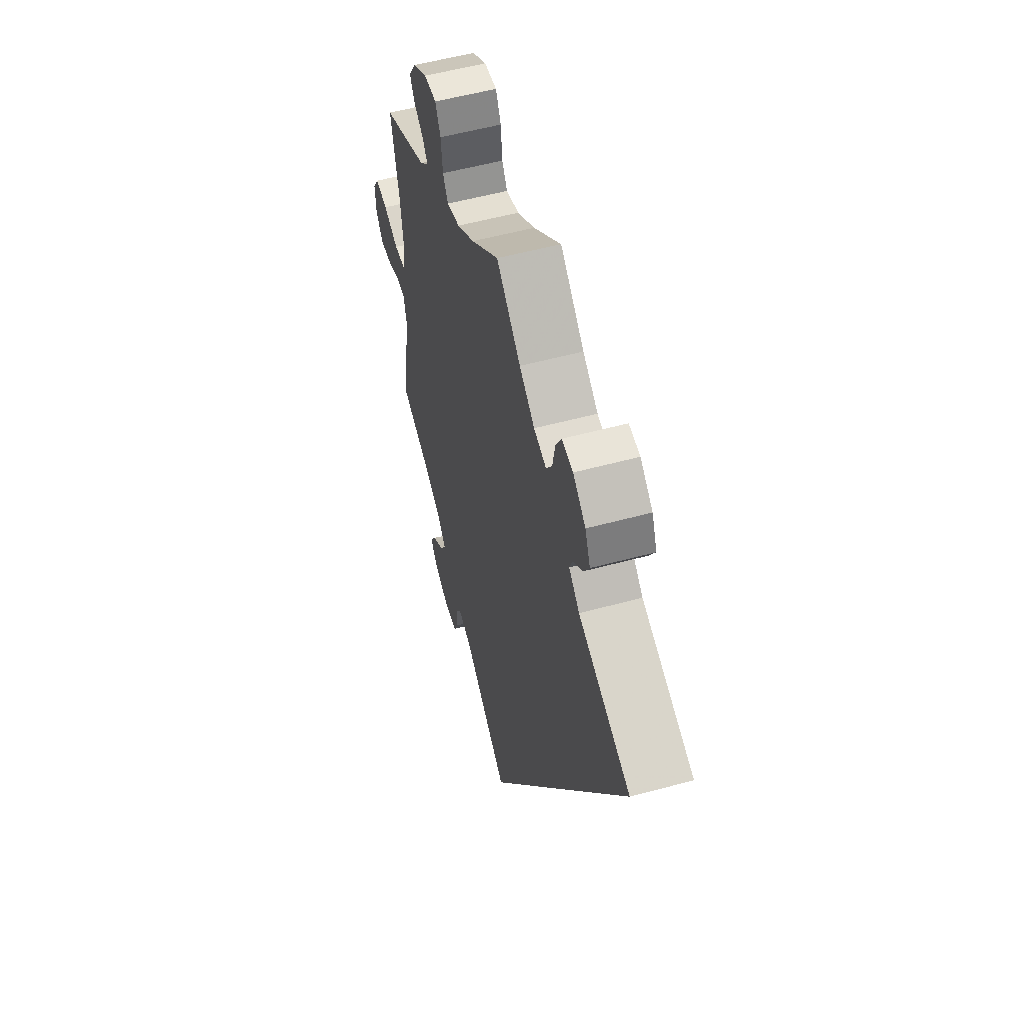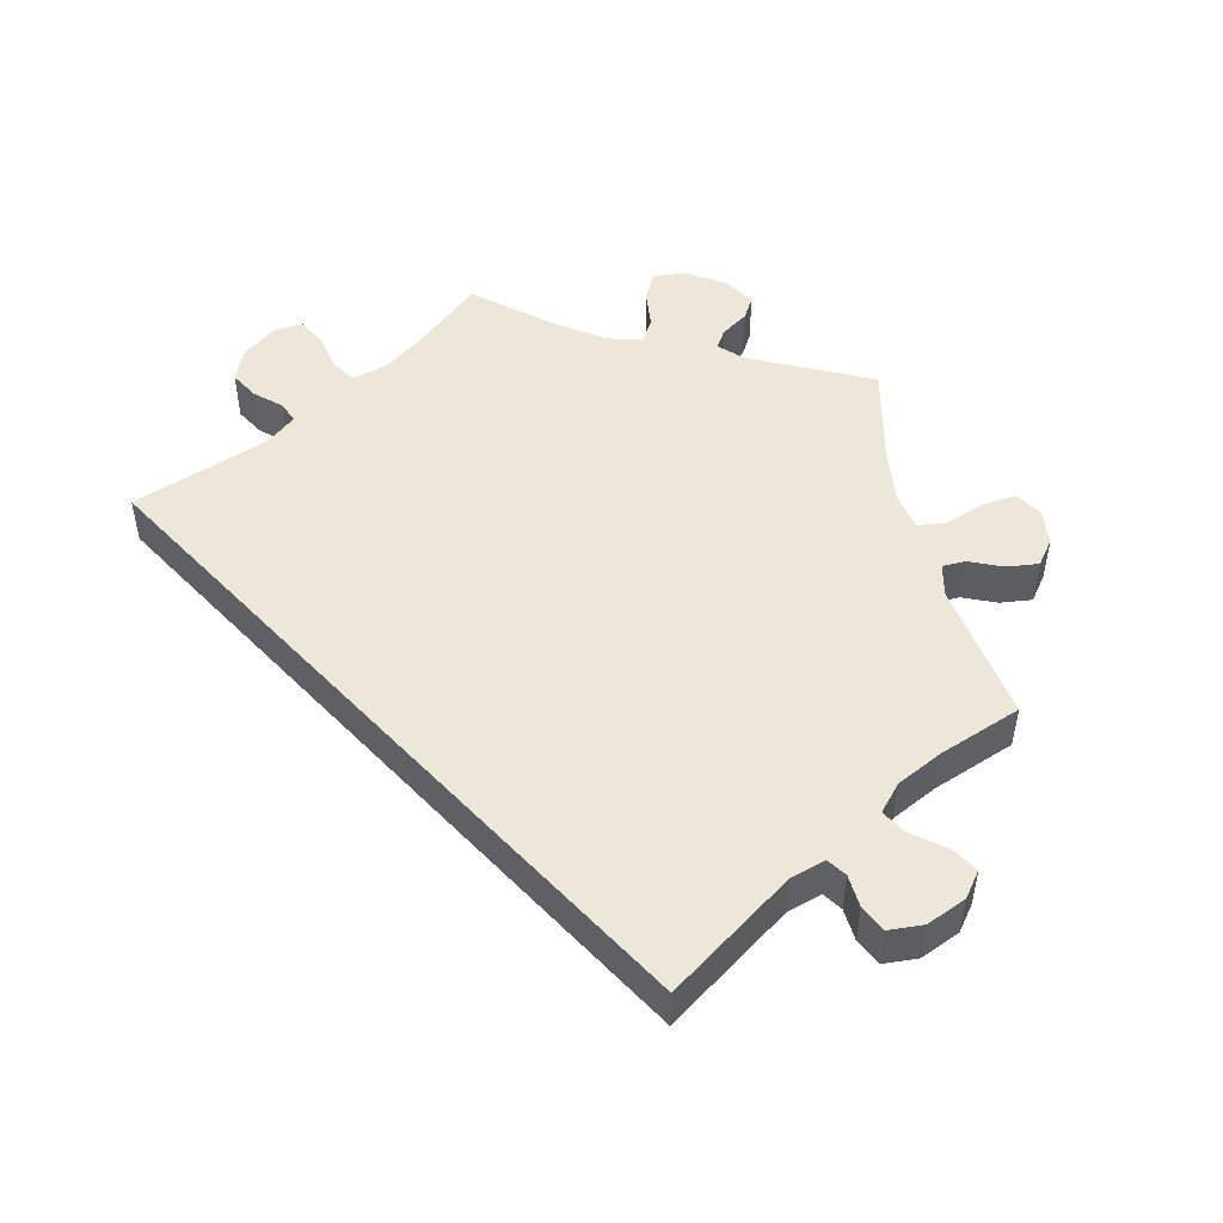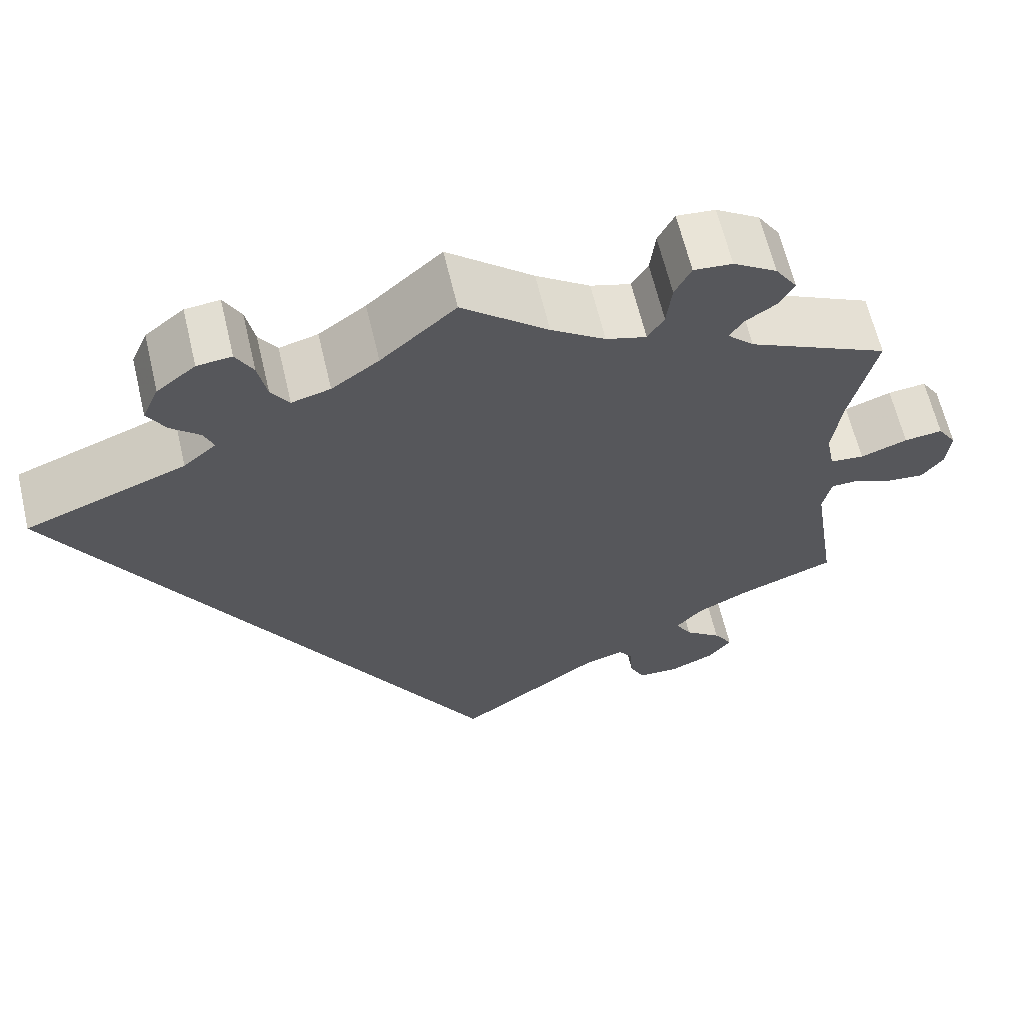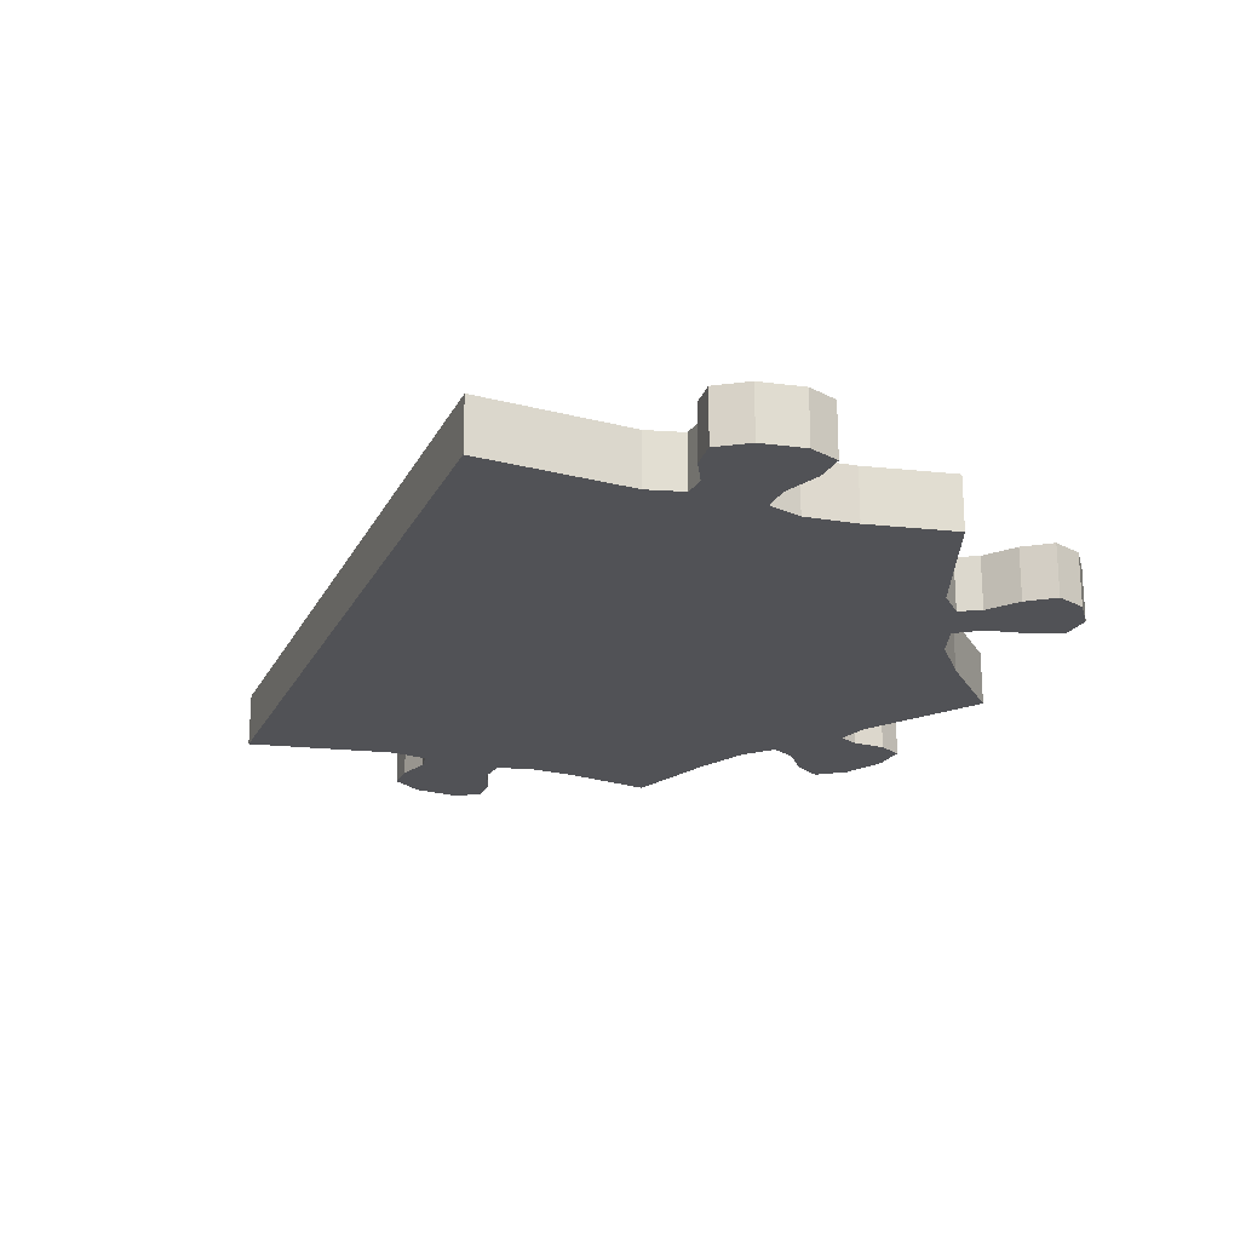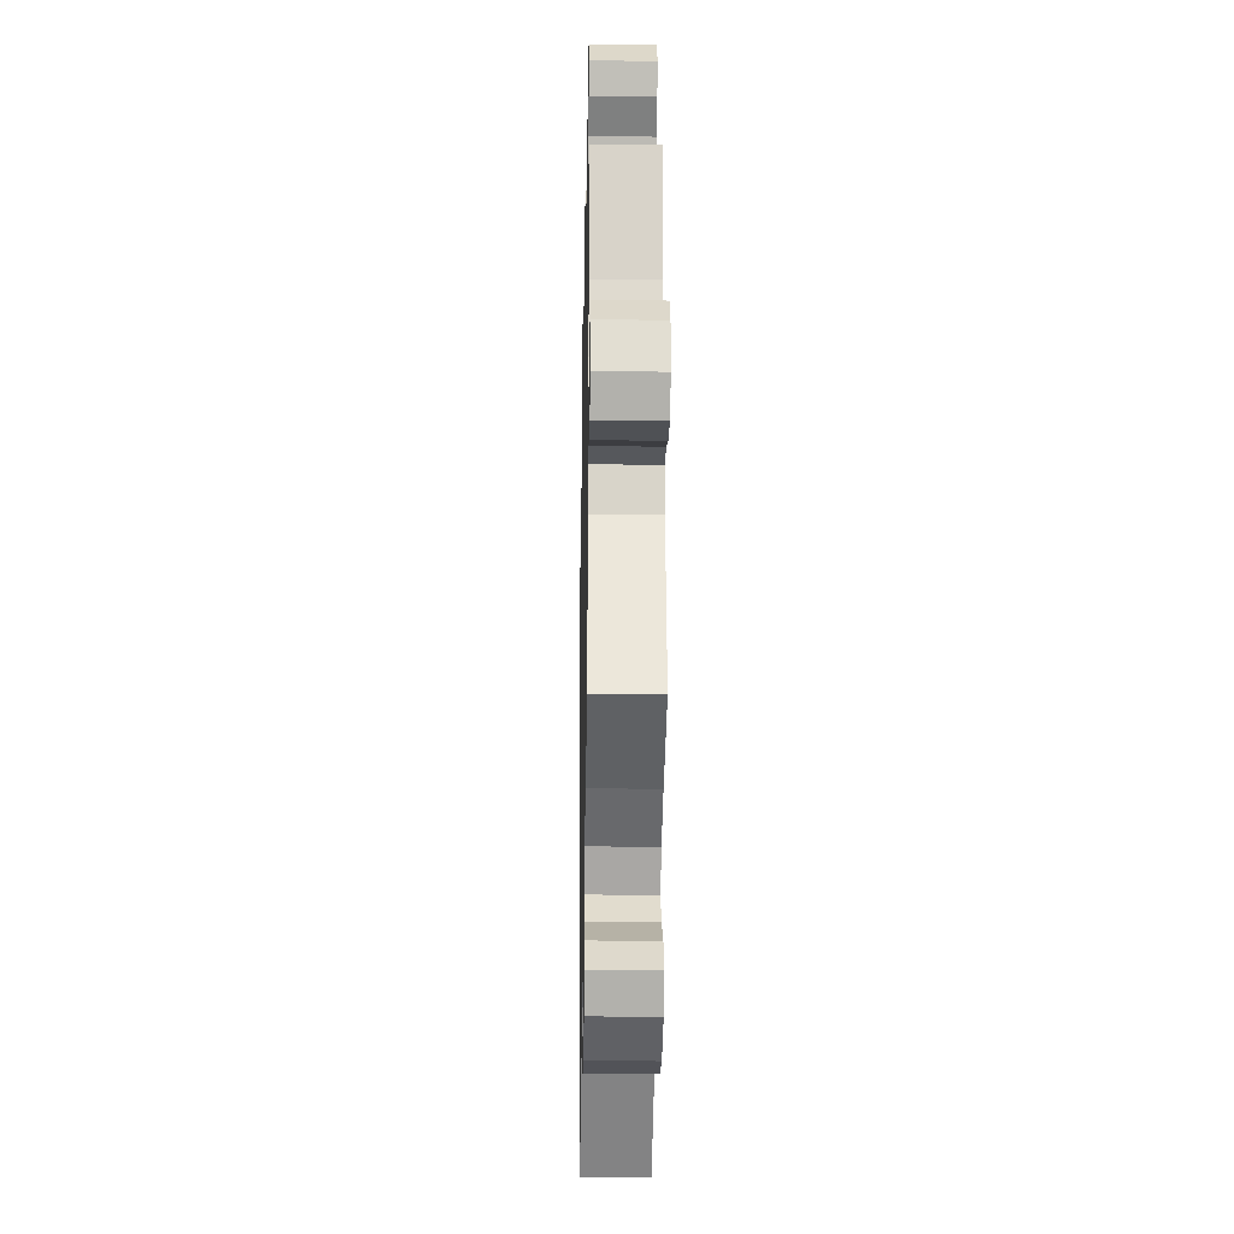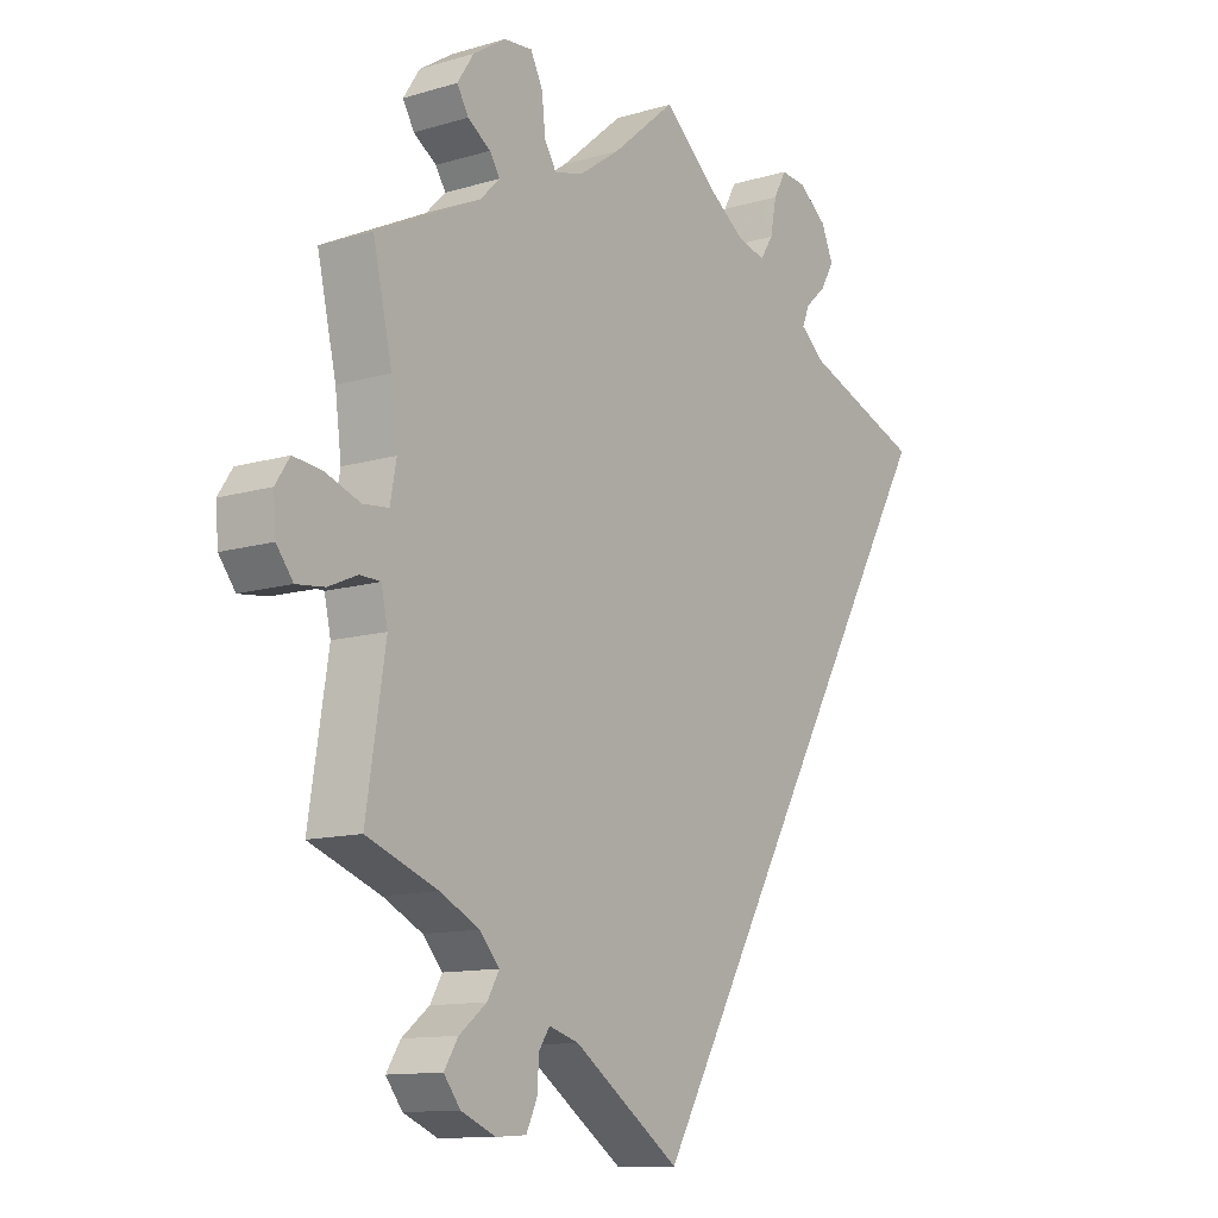
<metadata>
{"format":"obj","ext":"obj","renderer":"f3d","projection":"perspective","resolution":1024,"background":"white","views":[{"elev":55.6,"azim":74.1,"up":"+Z"},{"elev":49.8,"azim":167.0,"up":"+Y"},{"elev":63.6,"azim":166.7,"up":"+Z"},{"elev":-21.3,"azim":-170.4,"up":"+Y"},{"elev":-26.2,"azim":-91.2,"up":"+Z"},{"elev":-11.9,"azim":-54.5,"up":"+Z"}]}
</metadata>
<code>
v -0.471 0.07 -0.096
v -0.481 0.07 -0.05
v -0.513 0.07 -0.049
v -0.559 0.07 -0.069
v -0.603 0.07 -0.074
v -0.629 0.07 -0.04
v -0.633 0.07 0.01
v -0.611 0.07 0.044
v -0.566 0.07 0.039
v -0.511 0.07 0.019
v -0.471 0.07 0.023
v -0.461 0.07 0.076
v -0.471 0.07 0.155
v -0.501 0.07 0.288
v -0.337 0.07 0.368
v -0.306 0.07 0.399
v -0.322 0.07 0.424
v -0.358 0.07 0.448
v -0.376 0.07 0.479
v -0.35 0.07 0.519
v -0.299 0.07 0.552
v -0.254 0.07 0.556
v -0.235 0.07 0.518
v -0.229 0.07 0.465
v -0.21 0.07 0.434
v -0.163 0.07 0.448
v -0.1 0.07 0.492
v 0 0.07 0.577
v 0.087 0.07 0.501
v 0.142 0.07 0.462
v 0.187 0.07 0.45
v 0.208 0.07 0.482
v 0.218 0.07 0.533
v 0.238 0.07 0.57
v 0.278 0.07 0.566
v 0.323 0.07 0.531
v 0.342 0.07 0.487
v 0.321 0.07 0.45
v 0.287 0.07 0.419
v 0.276 0.07 0.391
v 0.314 0.07 0.359
v 0.501 0.07 0.289
v 0 0.07 -0.578
v -0.168 0.07 -0.461
v -0.215 0.07 -0.447
v -0.232 0.07 -0.472
v -0.235 0.07 -0.517
v -0.252 0.07 -0.553
v -0.3 0.07 -0.556
v -0.354 0.07 -0.533
v -0.38 0.07 -0.499
v -0.358 0.07 -0.464
v -0.315 0.07 -0.43
v -0.296 0.07 -0.397
v -0.327 0.07 -0.362
v -0.389 0.07 -0.331
v -0.501 0.07 -0.289
v -0.471 0 -0.096
v -0.481 0 -0.05
v -0.513 0 -0.049
v -0.559 0 -0.069
v -0.603 0 -0.074
v -0.629 0 -0.04
v -0.633 0 0.01
v -0.611 0 0.044
v -0.566 0 0.039
v -0.511 0 0.019
v -0.471 0 0.023
v -0.461 0 0.076
v -0.471 0 0.155
v -0.501 0 0.288
v -0.337 0 0.368
v -0.306 0 0.399
v -0.322 0 0.424
v -0.358 0 0.448
v -0.376 0 0.479
v -0.35 0 0.519
v -0.299 0 0.552
v -0.254 0 0.556
v -0.235 0 0.518
v -0.229 0 0.465
v -0.21 0 0.434
v -0.163 0 0.448
v -0.1 0 0.492
v 0 0 0.577
v 0.087 0 0.501
v 0.142 0 0.462
v 0.187 0 0.45
v 0.208 0 0.482
v 0.218 0 0.533
v 0.238 0 0.57
v 0.278 0 0.566
v 0.323 0 0.531
v 0.342 0 0.487
v 0.321 0 0.45
v 0.287 0 0.419
v 0.276 0 0.391
v 0.314 0 0.359
v 0.501 0 0.289
v 0 0 -0.578
v -0.168 0 -0.461
v -0.215 0 -0.447
v -0.232 0 -0.472
v -0.235 0 -0.517
v -0.252 0 -0.553
v -0.3 0 -0.556
v -0.354 0 -0.533
v -0.38 0 -0.499
v -0.358 0 -0.464
v -0.315 0 -0.43
v -0.296 0 -0.397
v -0.327 0 -0.362
v -0.389 0 -0.331
v -0.501 0 -0.289
f 56 57 1
f 55 56 1 2
f 54 55 2
f 50 51 52 53
f 50 53 54
f 49 50 54
f 46 47 48 49
f 45 46 49 54
f 44 45 54 2
f 41 42 43 44
f 40 41 44 2
f 36 37 38 39
f 32 33 34 35
f 31 32 35 36
f 27 28 29
f 26 27 29 30
f 25 26 30 31
f 21 22 23 24
f 21 24 25
f 20 21 25
f 17 18 19 20
f 16 17 20 25
f 15 16 25 31
f 13 14 15 31
f 7 8 9 10
f 5 6 7 10
f 3 4 5 10
f 3 10 11
f 2 3 11
f 40 2 11 12
f 31 36 39 40
f 12 13 31 40
f 58 114 113
f 59 58 113 112
f 59 112 111
f 110 109 108 107
f 111 110 107
f 111 107 106
f 106 105 104 103
f 111 106 103 102
f 59 111 102 101
f 101 100 99 98
f 59 101 98 97
f 96 95 94 93
f 92 91 90 89
f 93 92 89 88
f 86 85 84
f 87 86 84 83
f 88 87 83 82
f 81 80 79 78
f 82 81 78
f 82 78 77
f 77 76 75 74
f 82 77 74 73
f 88 82 73 72
f 88 72 71 70
f 67 66 65 64
f 67 64 63 62
f 67 62 61 60
f 68 67 60
f 68 60 59
f 69 68 59 97
f 97 96 93 88
f 97 88 70 69
f 1 58 59 2
f 2 59 60 3
f 3 60 61 4
f 4 61 62 5
f 5 62 63 6
f 6 63 64 7
f 7 64 65 8
f 8 65 66 9
f 9 66 67 10
f 10 67 68 11
f 11 68 69 12
f 12 69 70 13
f 13 70 71 14
f 14 71 72 15
f 15 72 73 16
f 16 73 74 17
f 17 74 75 18
f 18 75 76 19
f 19 76 77 20
f 20 77 78 21
f 21 78 79 22
f 22 79 80 23
f 23 80 81 24
f 24 81 82 25
f 25 82 83 26
f 26 83 84 27
f 27 84 85 28
f 28 85 86 29
f 29 86 87 30
f 30 87 88 31
f 31 88 89 32
f 32 89 90 33
f 33 90 91 34
f 34 91 92 35
f 35 92 93 36
f 36 93 94 37
f 37 94 95 38
f 38 95 96 39
f 39 96 97 40
f 40 97 98 41
f 41 98 99 42
f 42 99 100 43
f 43 100 101 44
f 44 101 102 45
f 45 102 103 46
f 46 103 104 47
f 47 104 105 48
f 48 105 106 49
f 49 106 107 50
f 50 107 108 51
f 51 108 109 52
f 52 109 110 53
f 53 110 111 54
f 54 111 112 55
f 55 112 113 56
f 56 113 114 57
f 57 114 58 1

</code>
